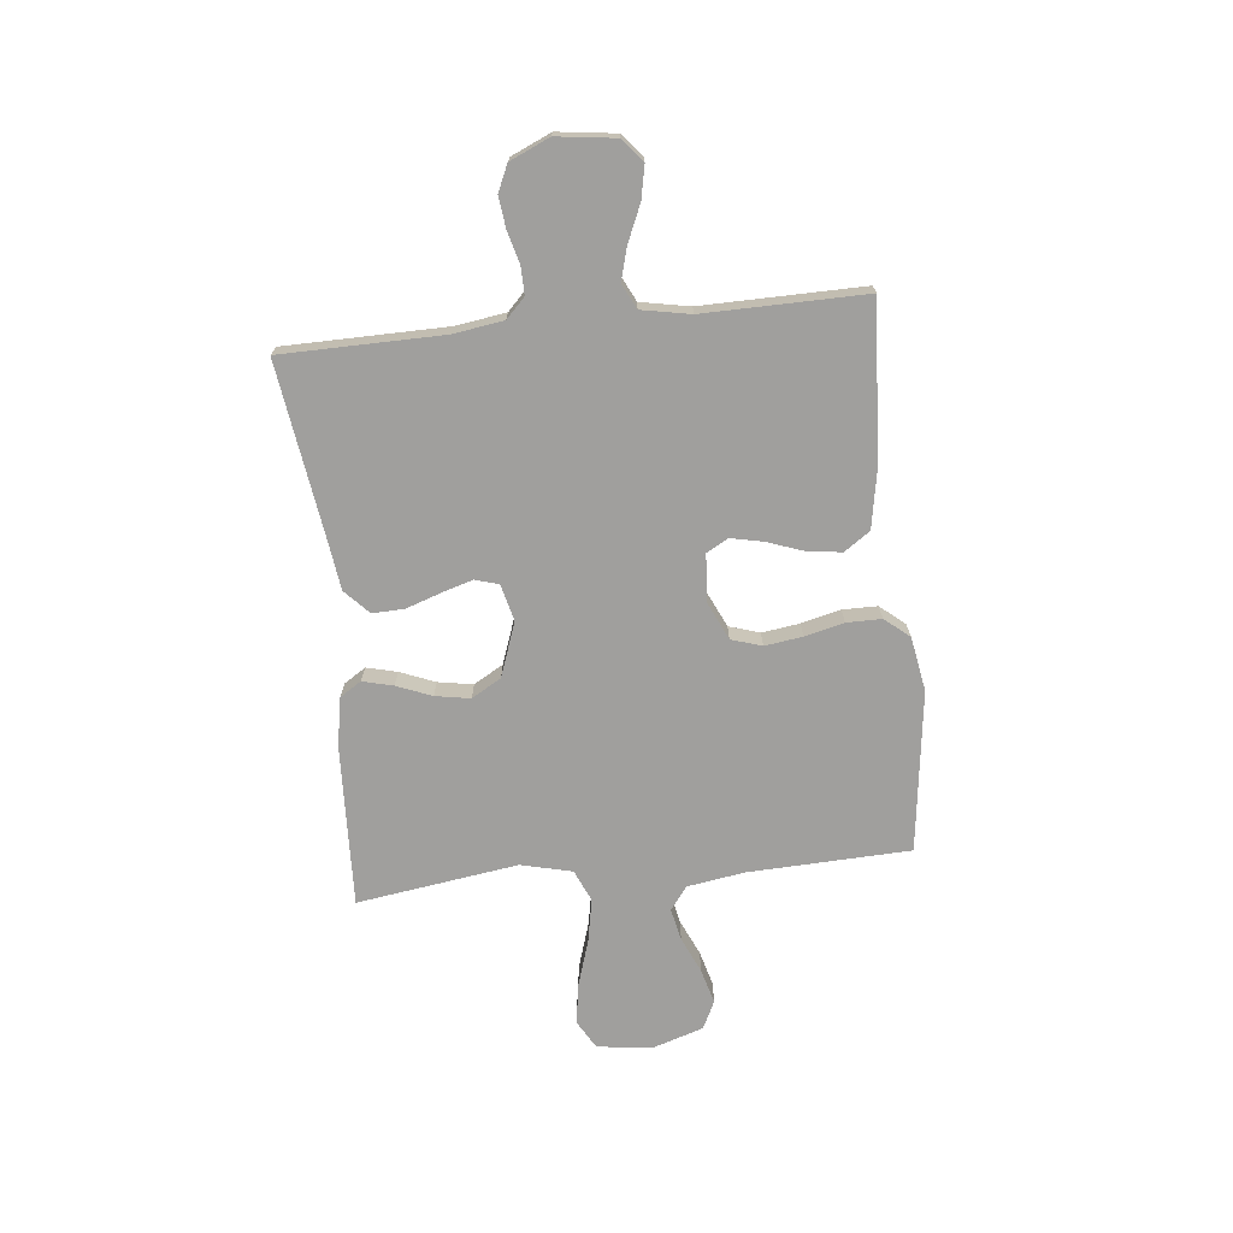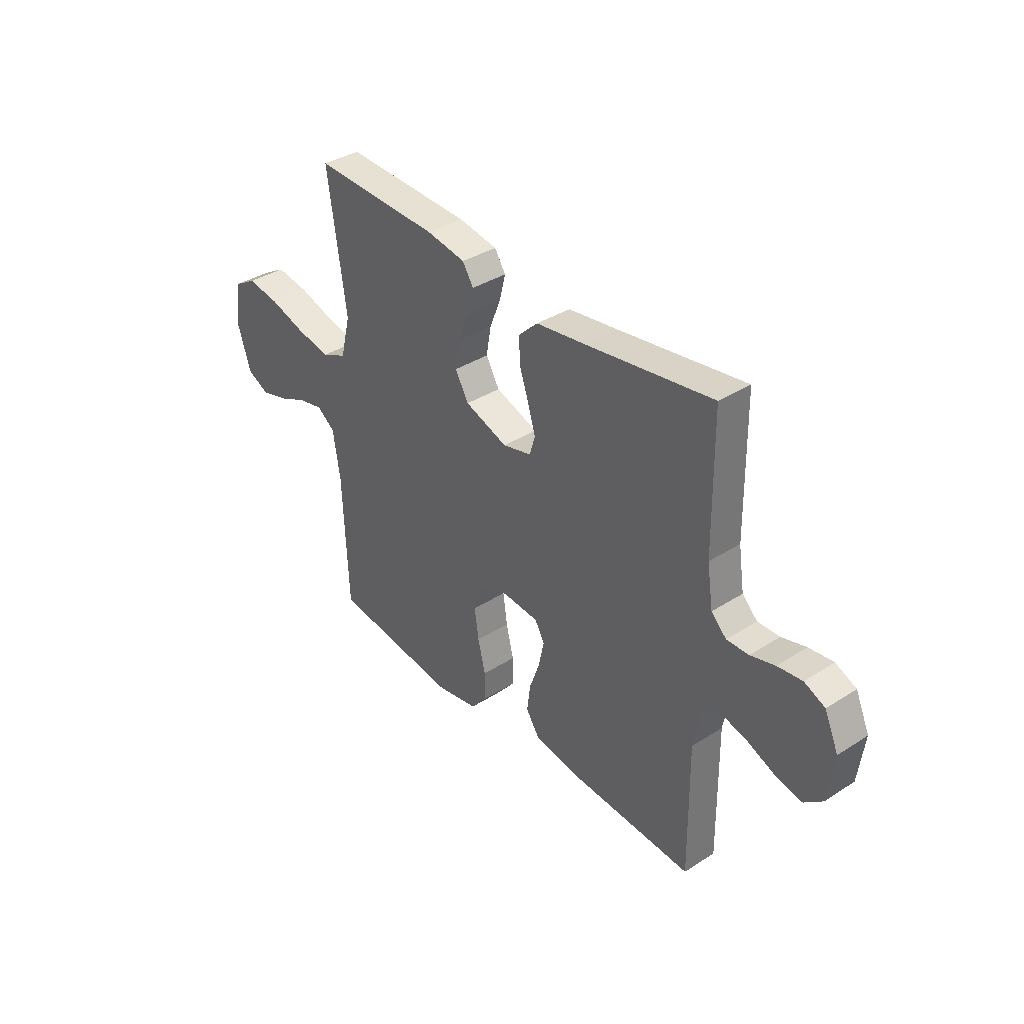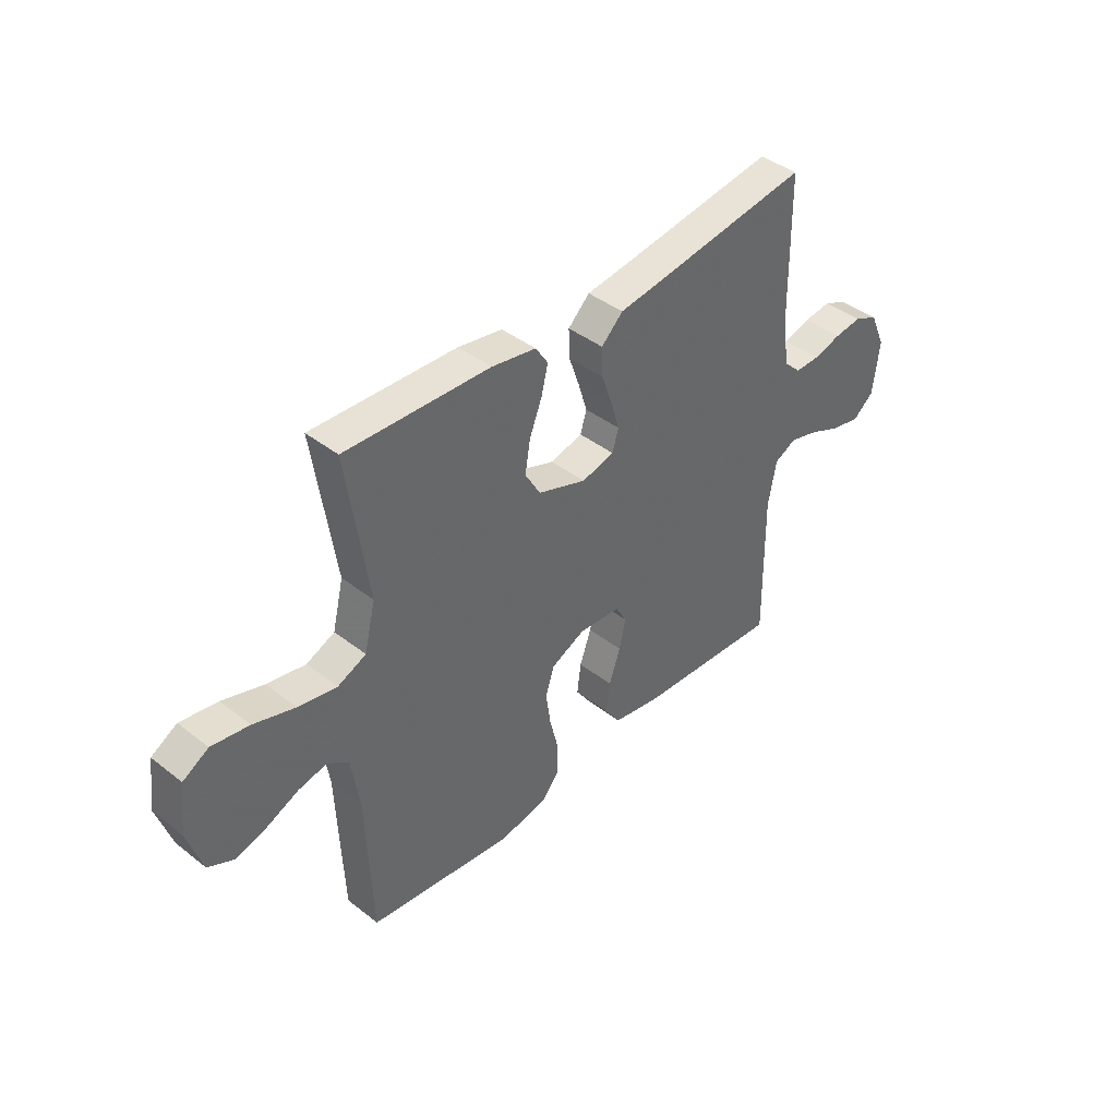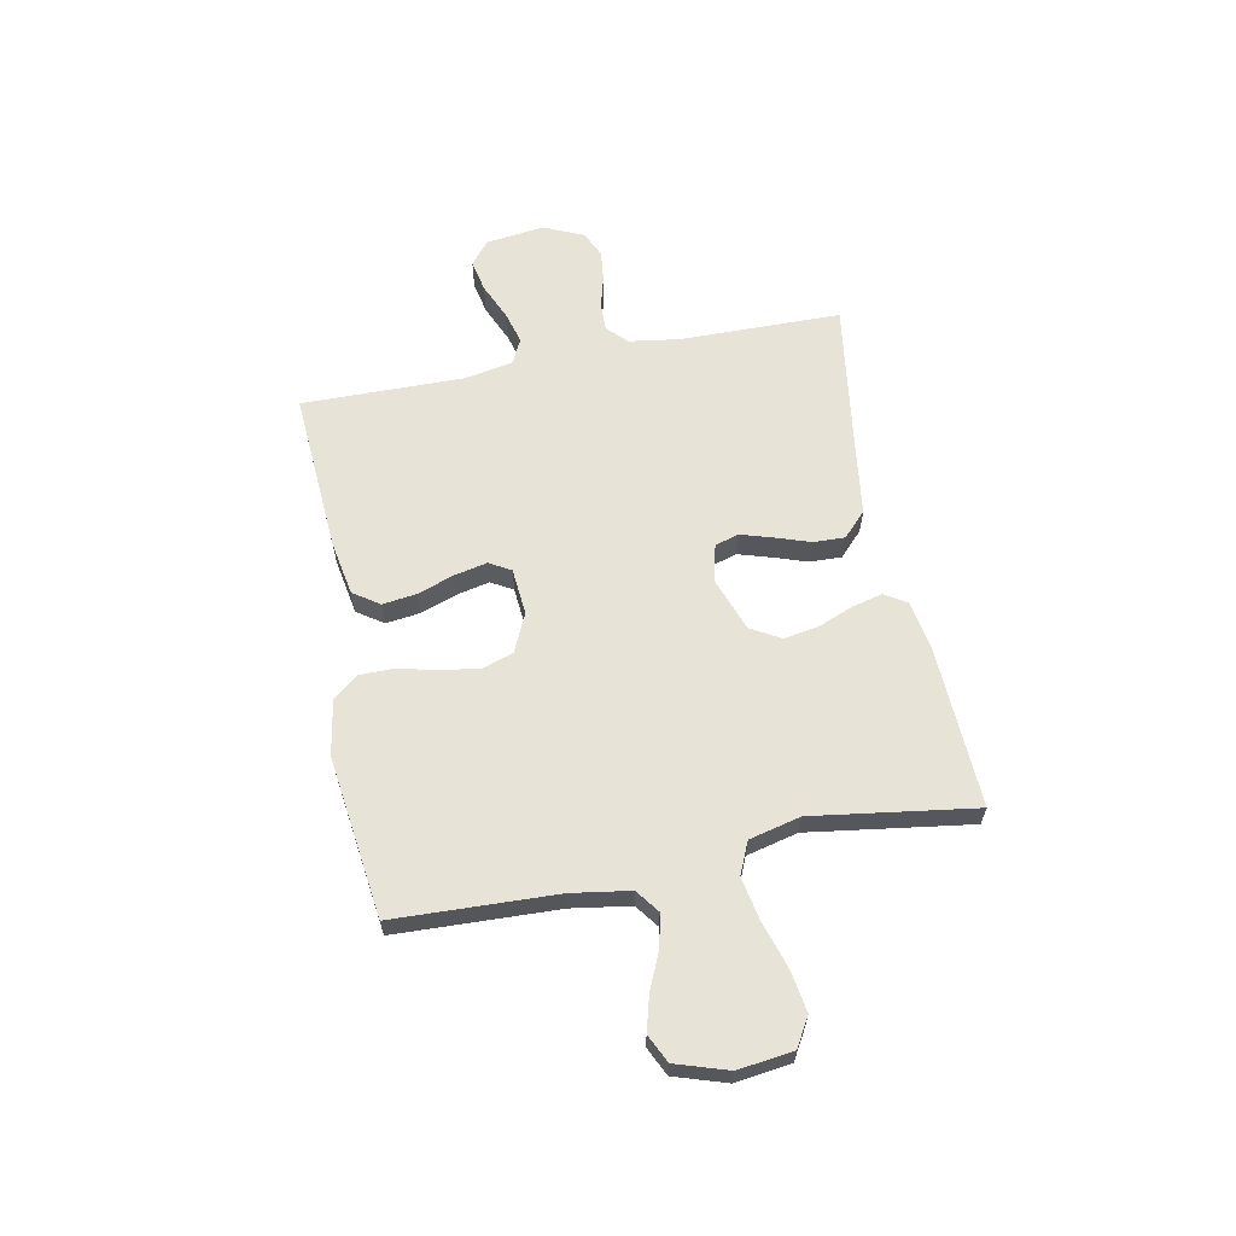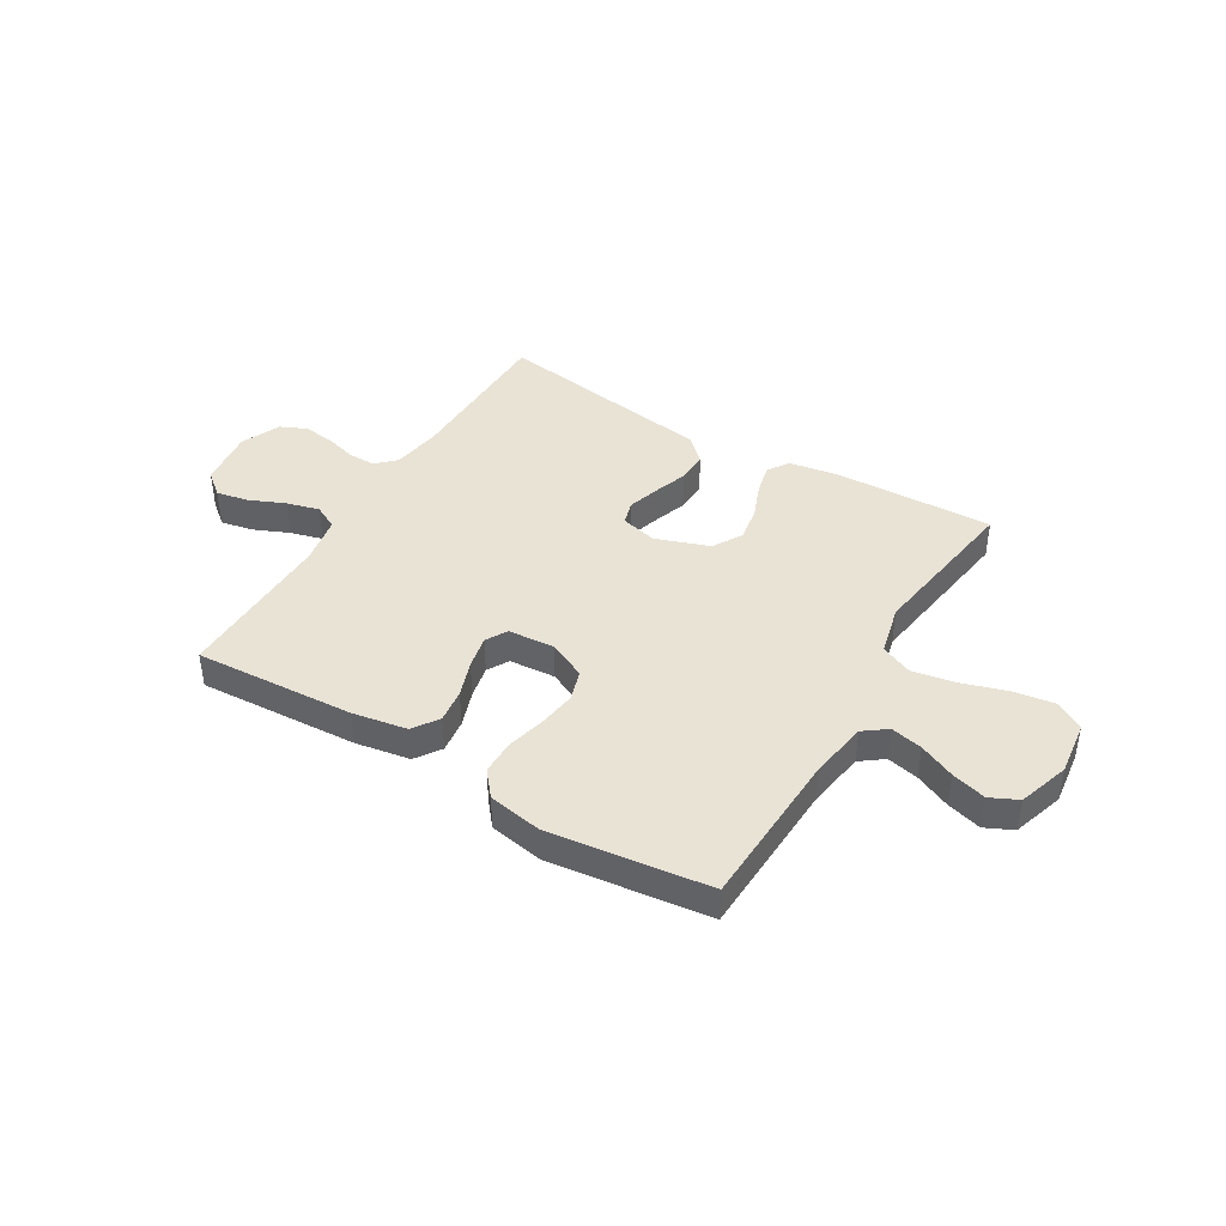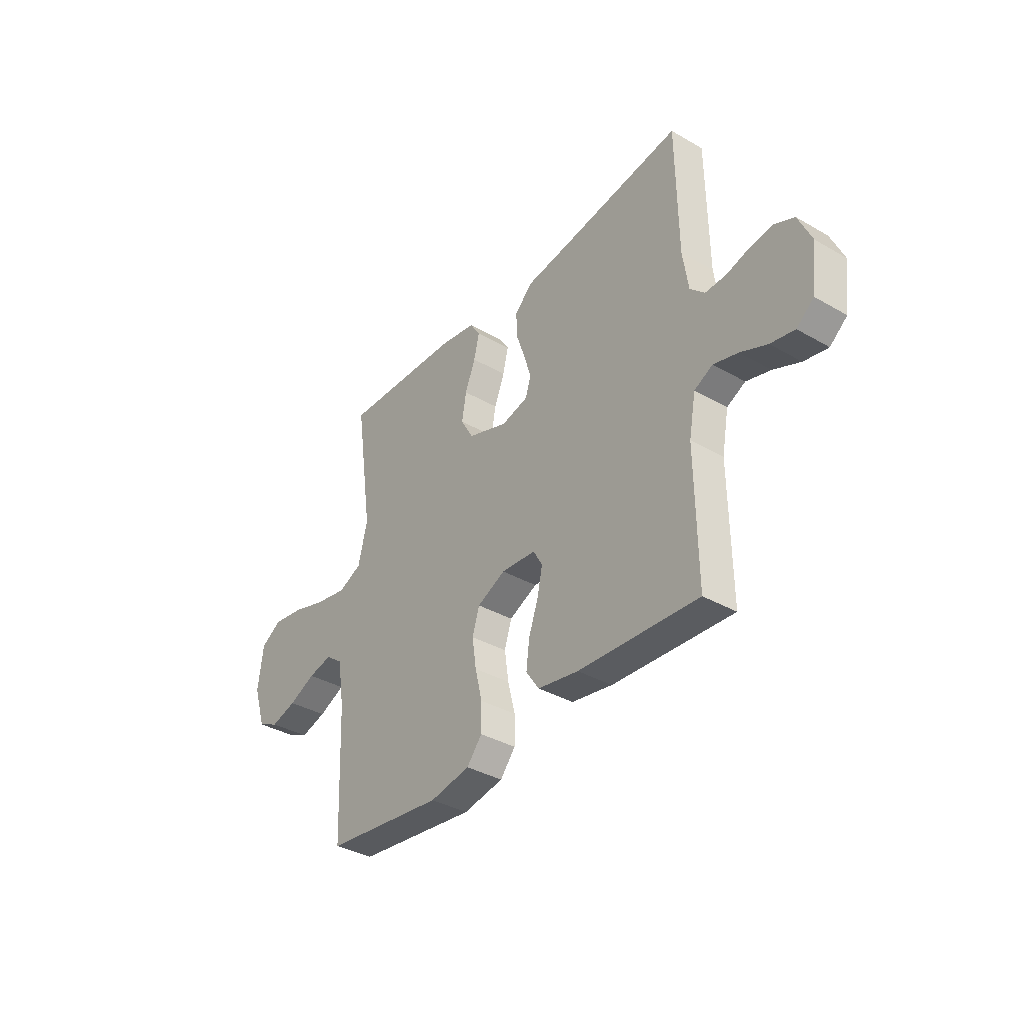
<metadata>
{"format":"obj","ext":"obj","renderer":"f3d","projection":"perspective","resolution":1024,"background":"white","views":[{"elev":-71.4,"azim":95.9,"up":"+Y"},{"elev":36.5,"azim":50.2,"up":"+Z"},{"elev":41.4,"azim":-46.7,"up":"+Z"},{"elev":62.2,"azim":-101.2,"up":"+Y"},{"elev":42.1,"azim":-149.0,"up":"+Y"},{"elev":-36.5,"azim":53.2,"up":"+Z"}]}
</metadata>
<code>
v 0.5 0.07 0.5
v 0.504 0.07 0.2
v 0.518 0.07 0.107
v 0.554 0.07 0.072
v 0.606 0.07 0.073
v 0.664 0.07 0.089
v 0.722 0.07 0.096
v 0.771 0.07 0.074
v 0.804 0.07 0
v 0.79 0.07 -0.109
v 0.747 0.07 -0.144
v 0.687 0.07 -0.132
v 0.62 0.07 -0.103
v 0.559 0.07 -0.086
v 0.513 0.07 -0.109
v 0.496 0.07 -0.2
v 0.5 0.07 -0.5
v 0.2 0.07 -0.481
v 0.098 0.07 -0.463
v 0.065 0.07 -0.415
v 0.073 0.07 -0.352
v 0.097 0.07 -0.284
v 0.11 0.07 -0.223
v 0.087 0.07 -0.183
v 0 0.07 -0.176
v -0.071 0.07 -0.209
v -0.089 0.07 -0.266
v -0.079 0.07 -0.336
v -0.061 0.07 -0.409
v -0.061 0.07 -0.474
v -0.099 0.07 -0.52
v -0.2 0.07 -0.538
v -0.5 0.07 -0.5
v -0.512 0.07 -0.2
v -0.529 0.07 -0.092
v -0.572 0.07 -0.06
v -0.632 0.07 -0.073
v -0.699 0.07 -0.103
v -0.764 0.07 -0.121
v -0.816 0.07 -0.096
v -0.847 0.07 0
v -0.834 0.07 0.102
v -0.781 0.07 0.133
v -0.704 0.07 0.121
v -0.618 0.07 0.094
v -0.538 0.07 0.079
v -0.479 0.07 0.105
v -0.456 0.07 0.2
v -0.5 0.07 0.5
v -0.2 0.07 0.488
v -0.108 0.07 0.472
v -0.082 0.07 0.432
v -0.096 0.07 0.375
v -0.122 0.07 0.31
v -0.133 0.07 0.245
v -0.101 0.07 0.19
v 0 0.07 0.154
v 0.068 0.07 0.171
v 0.081 0.07 0.215
v 0.063 0.07 0.274
v 0.041 0.07 0.338
v 0.039 0.07 0.397
v 0.084 0.07 0.44
v 0.2 0.07 0.456
v 0.5 0 0.5
v 0.504 0 0.2
v 0.518 0 0.107
v 0.554 0 0.072
v 0.606 0 0.073
v 0.664 0 0.089
v 0.722 0 0.096
v 0.771 0 0.074
v 0.804 0 0
v 0.79 0 -0.109
v 0.747 0 -0.144
v 0.687 0 -0.132
v 0.62 0 -0.103
v 0.559 0 -0.086
v 0.513 0 -0.109
v 0.496 0 -0.2
v 0.5 0 -0.5
v 0.2 0 -0.481
v 0.098 0 -0.463
v 0.065 0 -0.415
v 0.073 0 -0.352
v 0.097 0 -0.284
v 0.11 0 -0.223
v 0.087 0 -0.183
v 0 0 -0.176
v -0.071 0 -0.209
v -0.089 0 -0.266
v -0.079 0 -0.336
v -0.061 0 -0.409
v -0.061 0 -0.474
v -0.099 0 -0.52
v -0.2 0 -0.538
v -0.5 0 -0.5
v -0.512 0 -0.2
v -0.529 0 -0.092
v -0.572 0 -0.06
v -0.632 0 -0.073
v -0.699 0 -0.103
v -0.764 0 -0.121
v -0.816 0 -0.096
v -0.847 0 0
v -0.834 0 0.102
v -0.781 0 0.133
v -0.704 0 0.121
v -0.618 0 0.094
v -0.538 0 0.079
v -0.479 0 0.105
v -0.456 0 0.2
v -0.5 0 0.5
v -0.2 0 0.488
v -0.108 0 0.472
v -0.082 0 0.432
v -0.096 0 0.375
v -0.122 0 0.31
v -0.133 0 0.245
v -0.101 0 0.19
v 0 0 0.154
v 0.068 0 0.171
v 0.081 0 0.215
v 0.063 0 0.274
v 0.041 0 0.338
v 0.039 0 0.397
v 0.084 0 0.44
v 0.2 0 0.456
f 61 62 63 64
f 60 61 64 1
f 59 60 1 2
f 58 59 2 3
f 57 58 3 4
f 51 52 53 54
f 51 54 55
f 48 49 50 51
f 47 48 51 55
f 46 47 55 56
f 42 43 44 45
f 42 45 46
f 41 42 46
f 37 38 39 40
f 36 37 40 41
f 31 32 33 34
f 31 34 35
f 28 29 30 31
f 27 28 31 35
f 26 27 35 36
f 19 20 21 22
f 19 22 23
f 16 17 18 19
f 15 16 19 23
f 14 15 23 24
f 10 11 12 13
f 10 13 14
f 9 10 14
f 5 6 7 8
f 4 5 8 9
f 57 4 9 14
f 36 41 46 56
f 25 26 36 56
f 25 56 57
f 14 24 25 57
f 128 127 126 125
f 65 128 125 124
f 66 65 124 123
f 67 66 123 122
f 68 67 122 121
f 118 117 116 115
f 119 118 115
f 115 114 113 112
f 119 115 112 111
f 120 119 111 110
f 109 108 107 106
f 110 109 106
f 110 106 105
f 104 103 102 101
f 105 104 101 100
f 98 97 96 95
f 99 98 95
f 95 94 93 92
f 99 95 92 91
f 100 99 91 90
f 86 85 84 83
f 87 86 83
f 83 82 81 80
f 87 83 80 79
f 88 87 79 78
f 77 76 75 74
f 78 77 74
f 78 74 73
f 72 71 70 69
f 73 72 69 68
f 78 73 68 121
f 120 110 105 100
f 120 100 90 89
f 121 120 89
f 121 89 88 78
f 1 65 66 2
f 2 66 67 3
f 3 67 68 4
f 4 68 69 5
f 5 69 70 6
f 6 70 71 7
f 7 71 72 8
f 8 72 73 9
f 9 73 74 10
f 10 74 75 11
f 11 75 76 12
f 12 76 77 13
f 13 77 78 14
f 14 78 79 15
f 15 79 80 16
f 16 80 81 17
f 17 81 82 18
f 18 82 83 19
f 19 83 84 20
f 20 84 85 21
f 21 85 86 22
f 22 86 87 23
f 23 87 88 24
f 24 88 89 25
f 25 89 90 26
f 26 90 91 27
f 27 91 92 28
f 28 92 93 29
f 29 93 94 30
f 30 94 95 31
f 31 95 96 32
f 32 96 97 33
f 33 97 98 34
f 34 98 99 35
f 35 99 100 36
f 36 100 101 37
f 37 101 102 38
f 38 102 103 39
f 39 103 104 40
f 40 104 105 41
f 41 105 106 42
f 42 106 107 43
f 43 107 108 44
f 44 108 109 45
f 45 109 110 46
f 46 110 111 47
f 47 111 112 48
f 48 112 113 49
f 49 113 114 50
f 50 114 115 51
f 51 115 116 52
f 52 116 117 53
f 53 117 118 54
f 54 118 119 55
f 55 119 120 56
f 56 120 121 57
f 57 121 122 58
f 58 122 123 59
f 59 123 124 60
f 60 124 125 61
f 61 125 126 62
f 62 126 127 63
f 63 127 128 64
f 64 128 65 1

</code>
